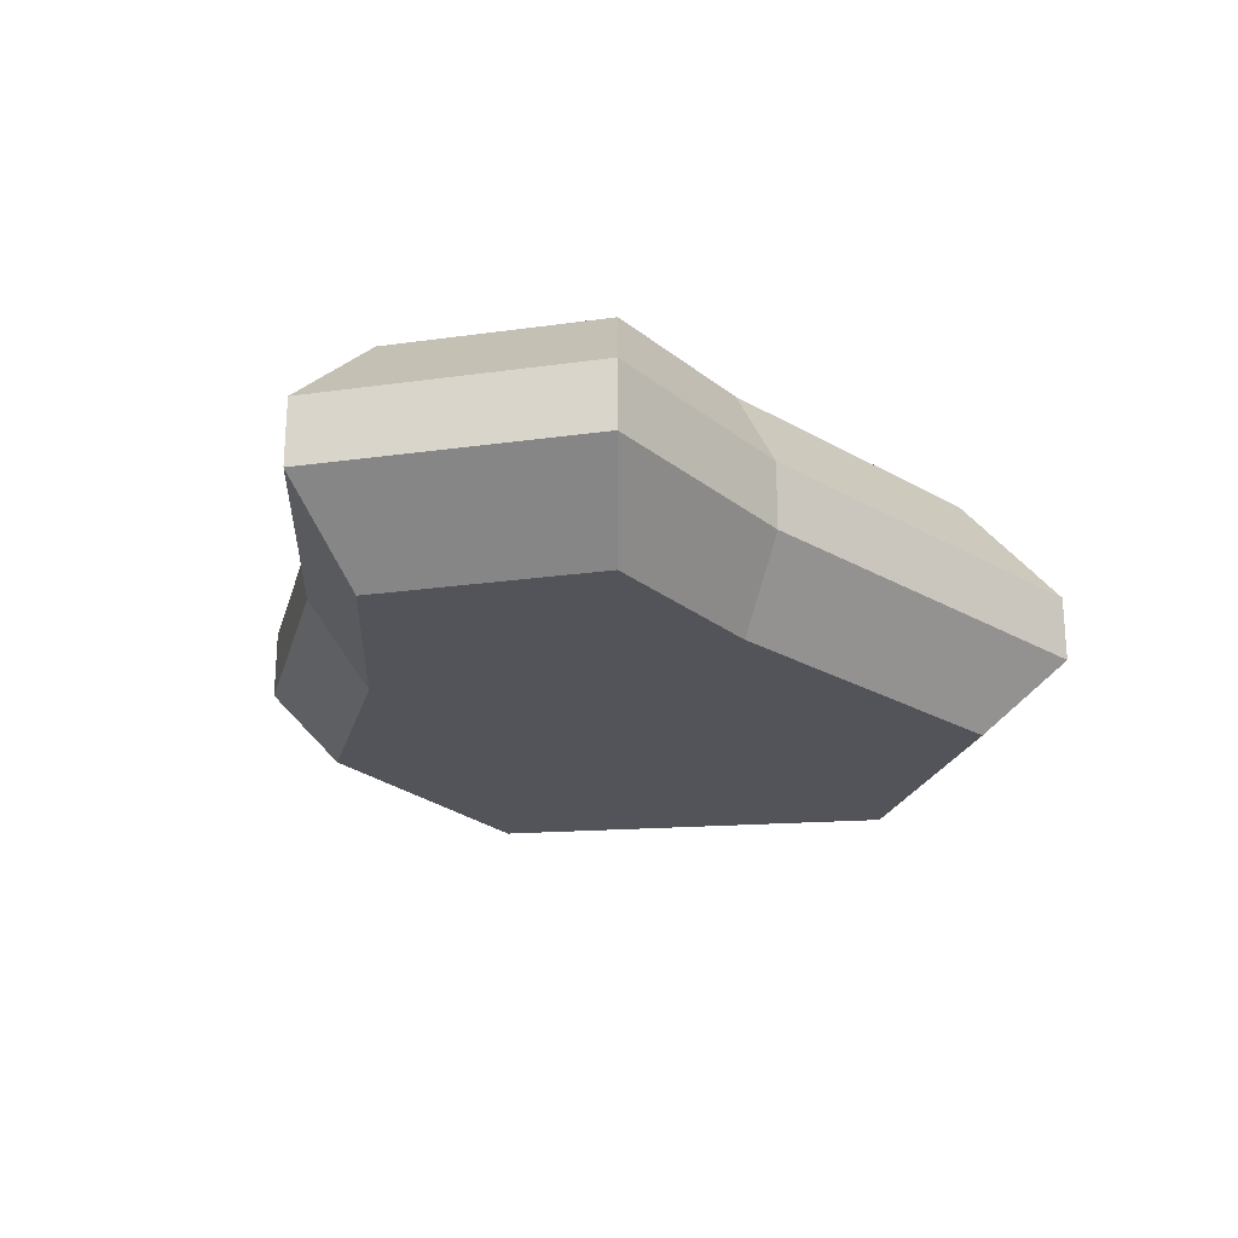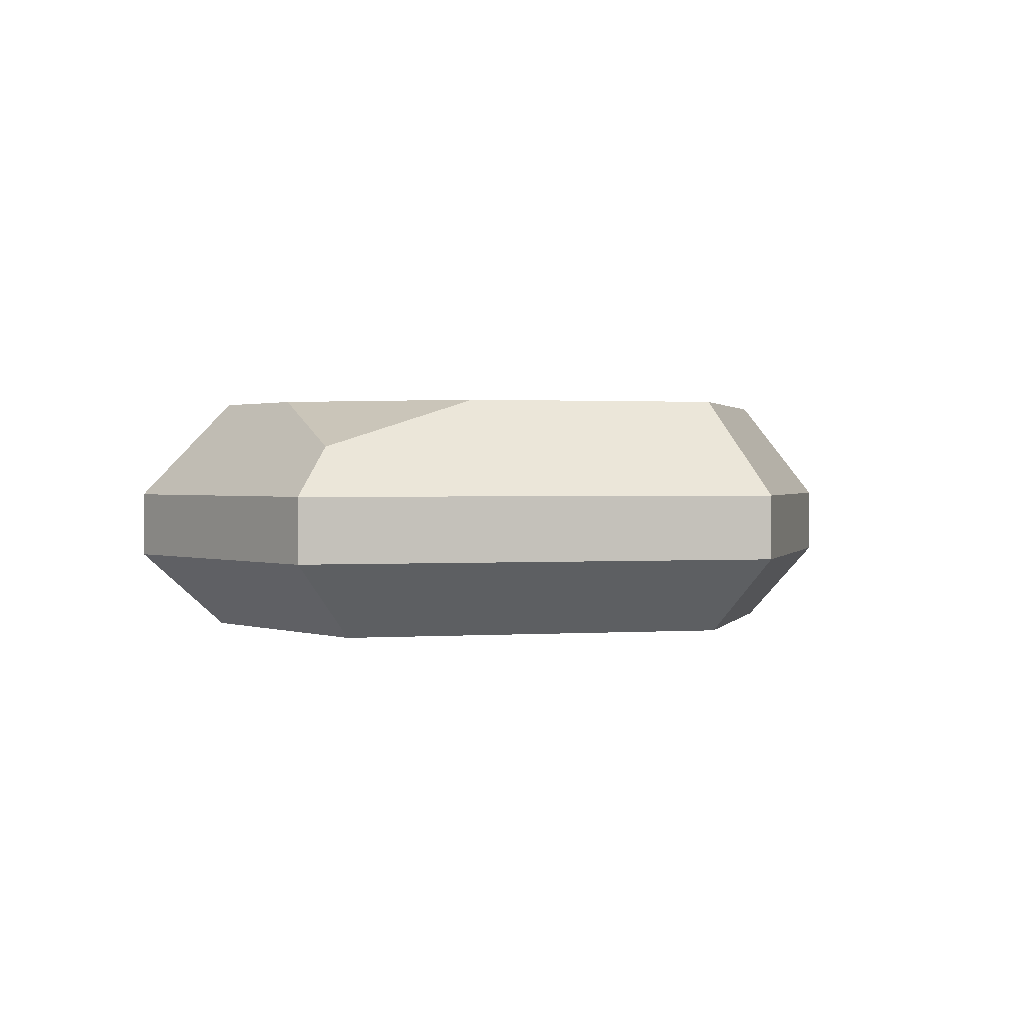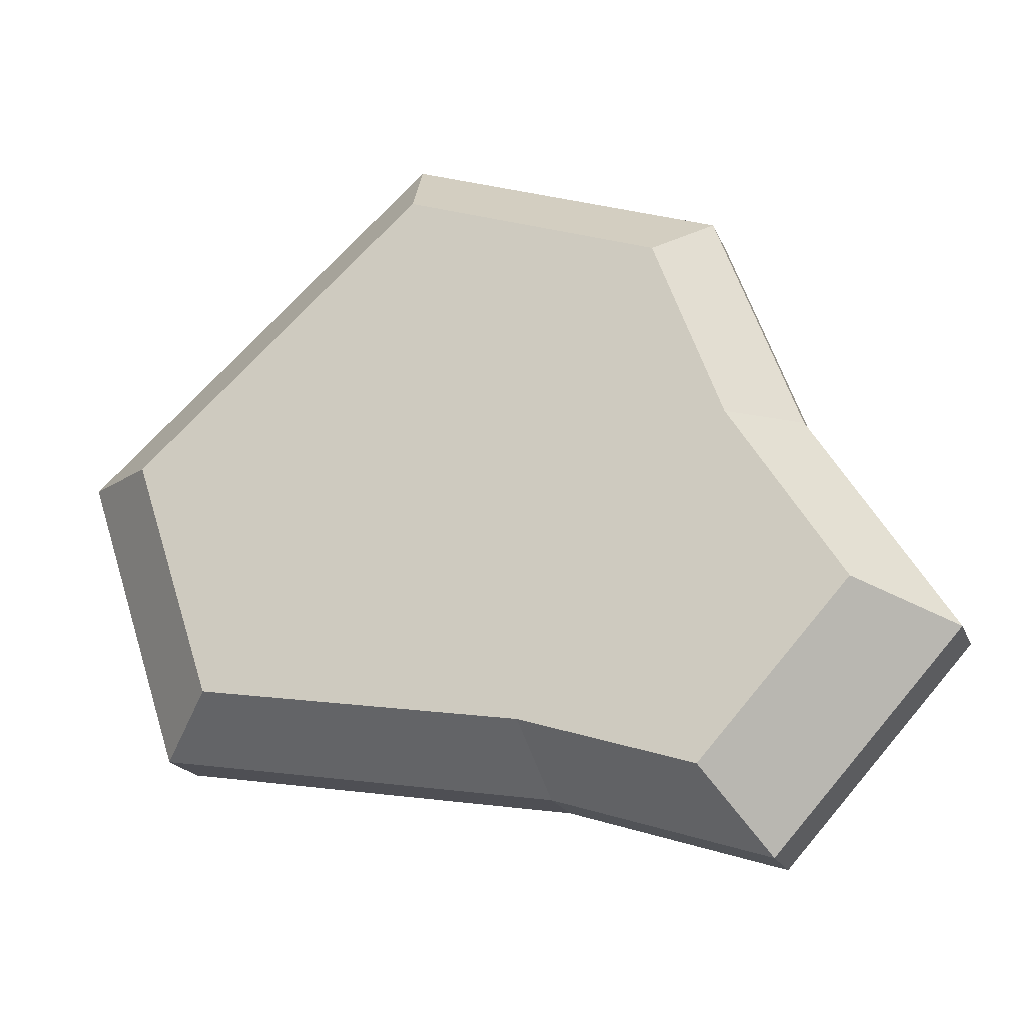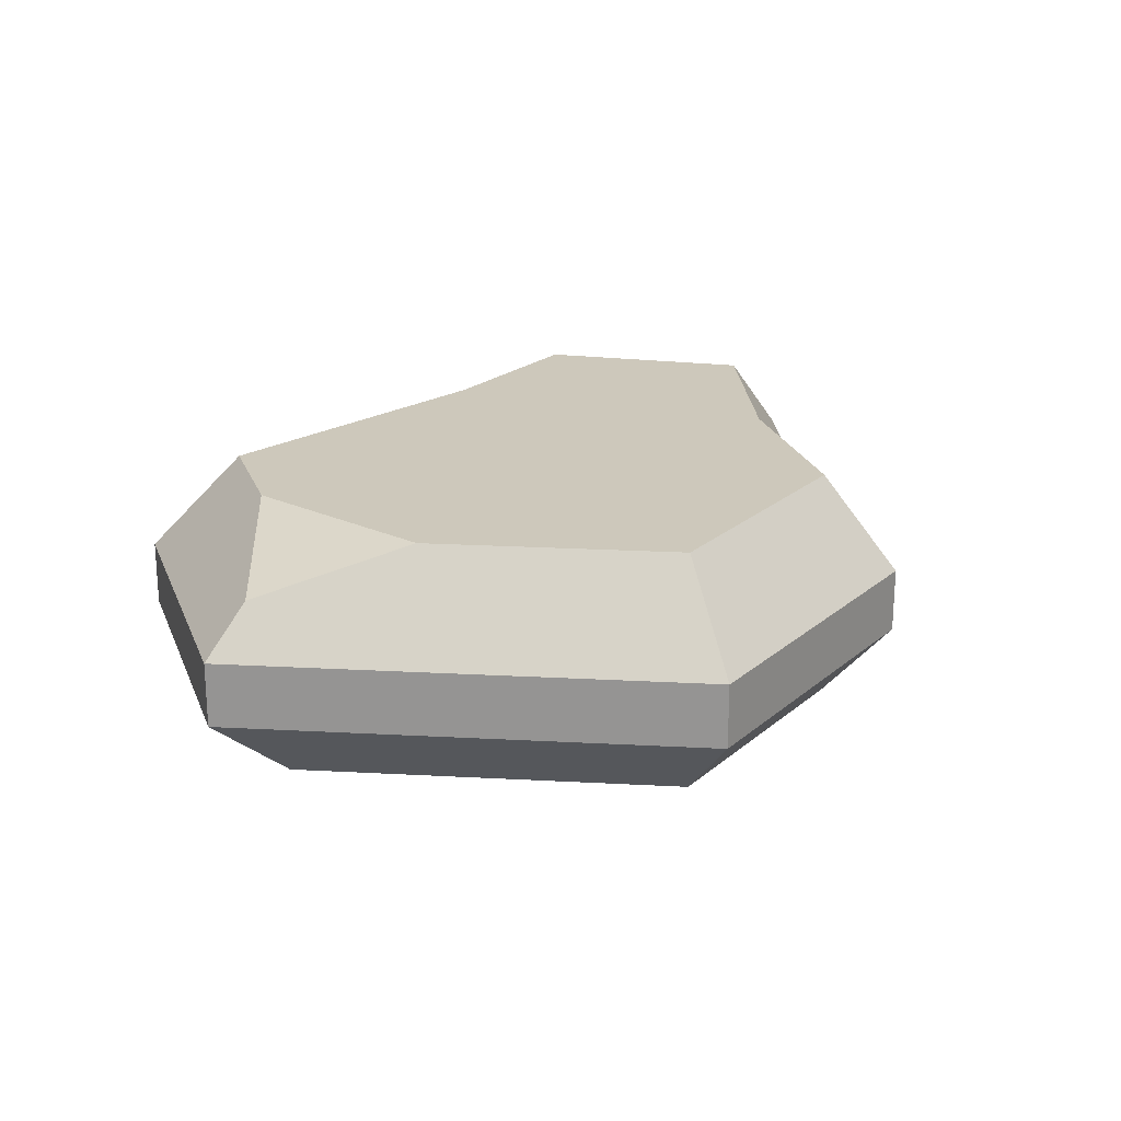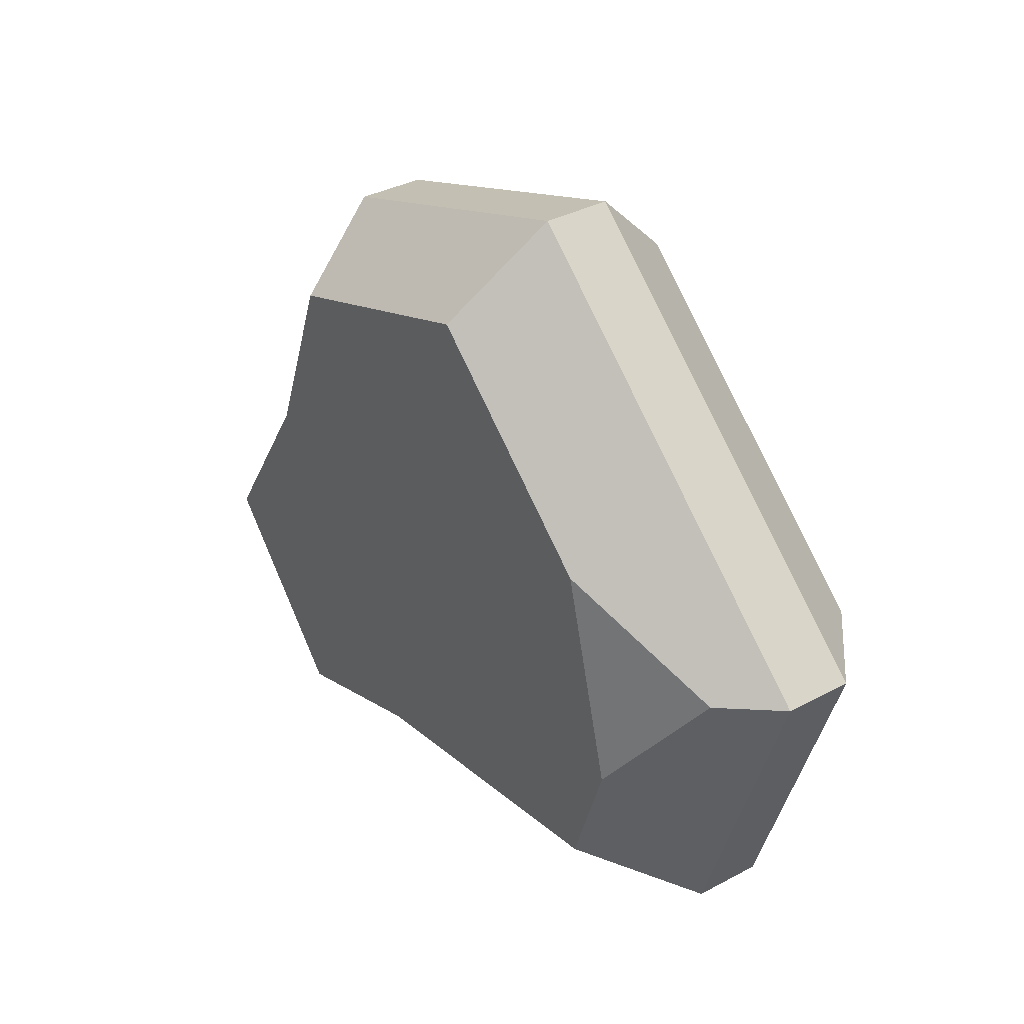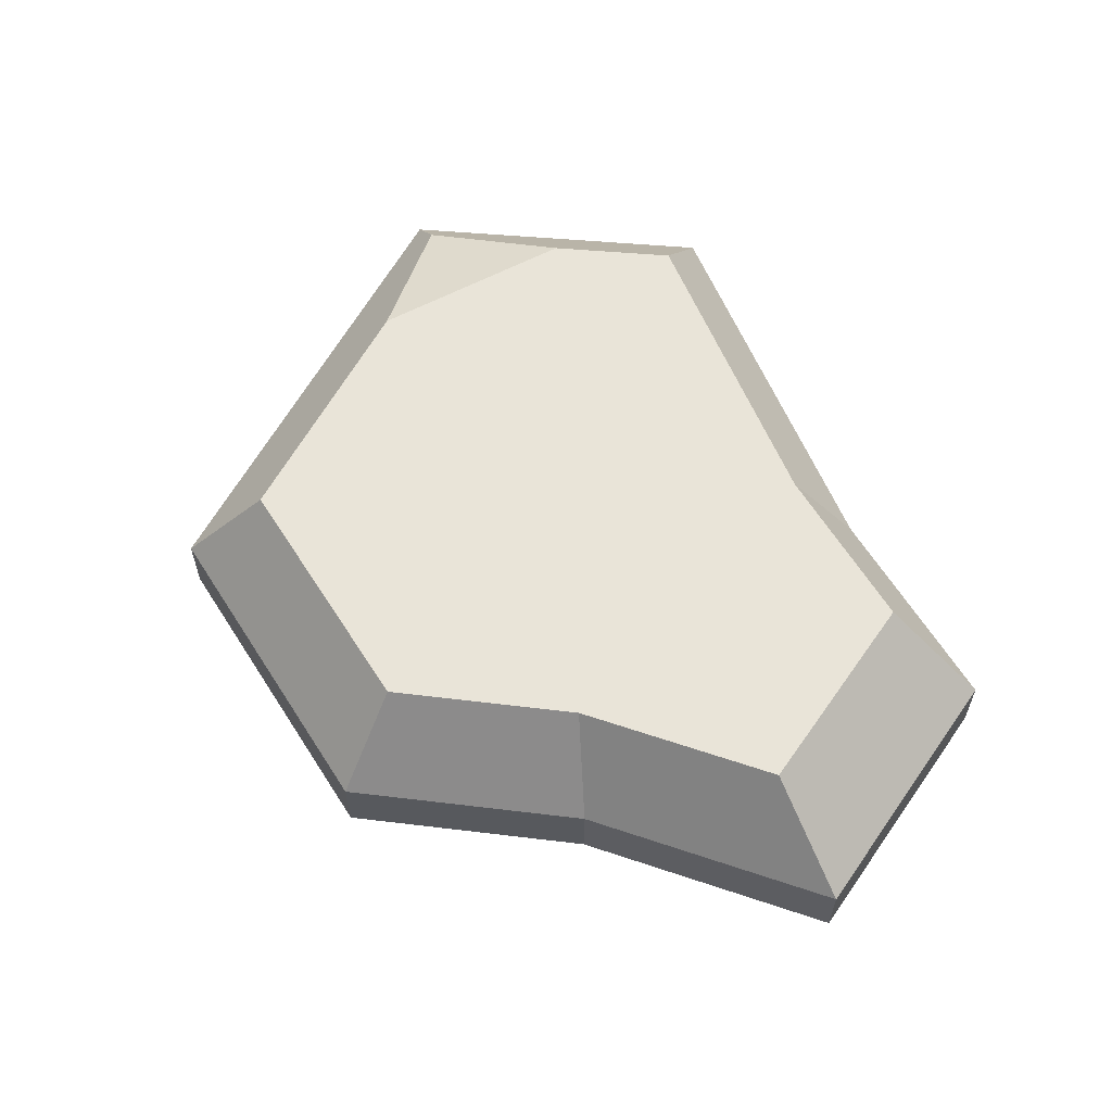
<metadata>
{"format":"obj","ext":"obj","renderer":"f3d","projection":"perspective","resolution":1024,"background":"white","views":[{"elev":-23.8,"azim":145.0,"up":"+Y"},{"elev":1.1,"azim":-56.0,"up":"+Y"},{"elev":-19.1,"azim":17.5,"up":"+Z"},{"elev":22.0,"azim":-36.2,"up":"+Y"},{"elev":35.2,"azim":-125.4,"up":"+Z"},{"elev":60.0,"azim":76.6,"up":"+Y"}]}
</metadata>
<code>
o Mesh1_Group1_Model.085
v 1.697 0.48 -2.323
v 2.416 0.26 -2.55
v 1.697 0.26 -2.323
v 2.416 0.48 -2.55
v 1.658 0.81 -2.092
v 2.218 0.81 -2.269
v 2.117 0.81 -0.564
v 1.291 0.81 -0.2804
v 0.6462 0.81 -0.8523
v 0.5951 0.81 -1.922
v 0.4645 0.81 -1.526
v 0.3348 0.48 -2.104
v 0.167 0.645 -1.109
v 0 0.48 -1.088
v 0 0.26 -1.088
v 0.3348 0.26 -2.104
v 1.662 0 -2.113
v 0.5714 0 -1.938
v 1.285 0 -0.255
v 0.3036 0 -1.125
v 1.227 0.26 0
v 1.227 0.48 0
v 2.286 0.48 -0.3635
v 2.286 0.26 -0.3635
v 2.133 0 -0.5458
v 2.236 0 -2.295
v 2.733 0 -1.74
v 3.036 0.26 -1.857
v 3.036 0.48 -1.857
v 2.702 0.81 -1.729
v 2.338 0.81 -1.156
v 2.569 0.48 -1.123
v 2.569 0.26 -1.123
v 2.359 0 -1.153
f 1 2 3
f 2 1 4
f 5 4 1
f 4 5 6
f 5 7 6
f 5 8 7
f 5 9 8
f 10 9 5
f 9 10 11
f 12 11 10
f 12 13 11
f 13 12 14
f 12 15 14
f 15 12 16
f 12 3 16
f 3 12 1
f 10 1 12
f 1 10 5
f 17 16 3
f 16 17 18
f 19 18 17
f 18 19 20
f 21 20 19
f 20 21 15
f 21 14 15
f 14 21 22
f 21 23 22
f 23 21 24
f 19 24 21
f 24 19 25
f 19 17 25
f 25 17 26
f 3 26 17
f 26 3 2
f 2 27 26
f 27 2 28
f 2 29 28
f 29 2 4
f 4 30 29
f 30 4 6
f 6 31 30
f 6 7 31
f 7 32 31
f 32 7 23
f 7 22 23
f 22 7 8
f 9 22 8
f 13 22 9
f 22 13 14
f 9 11 13
f 23 33 32
f 33 23 24
f 25 33 24
f 33 25 34
f 25 26 34
f 34 26 27
f 28 34 27
f 34 28 33
f 28 32 33
f 32 28 29
f 29 31 32
f 31 29 30
f 16 20 15
f 20 16 18

</code>
